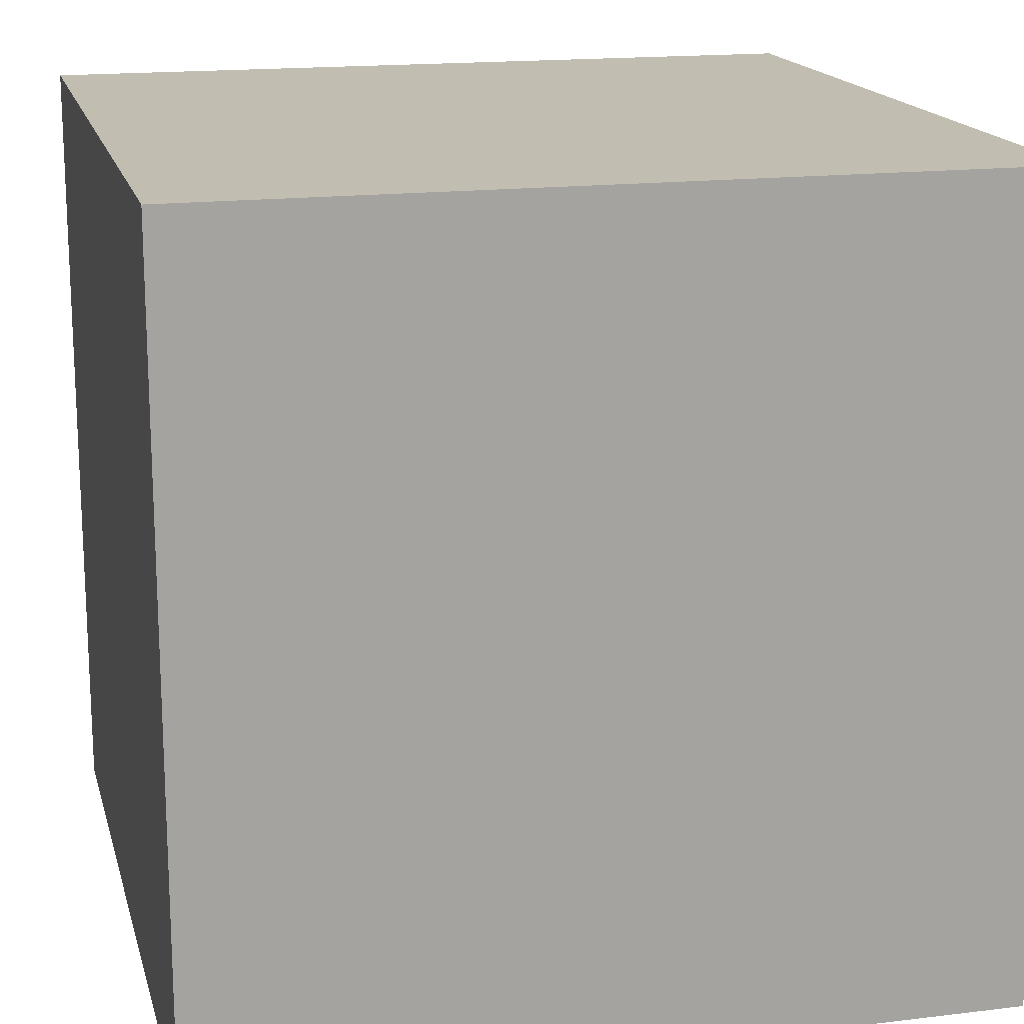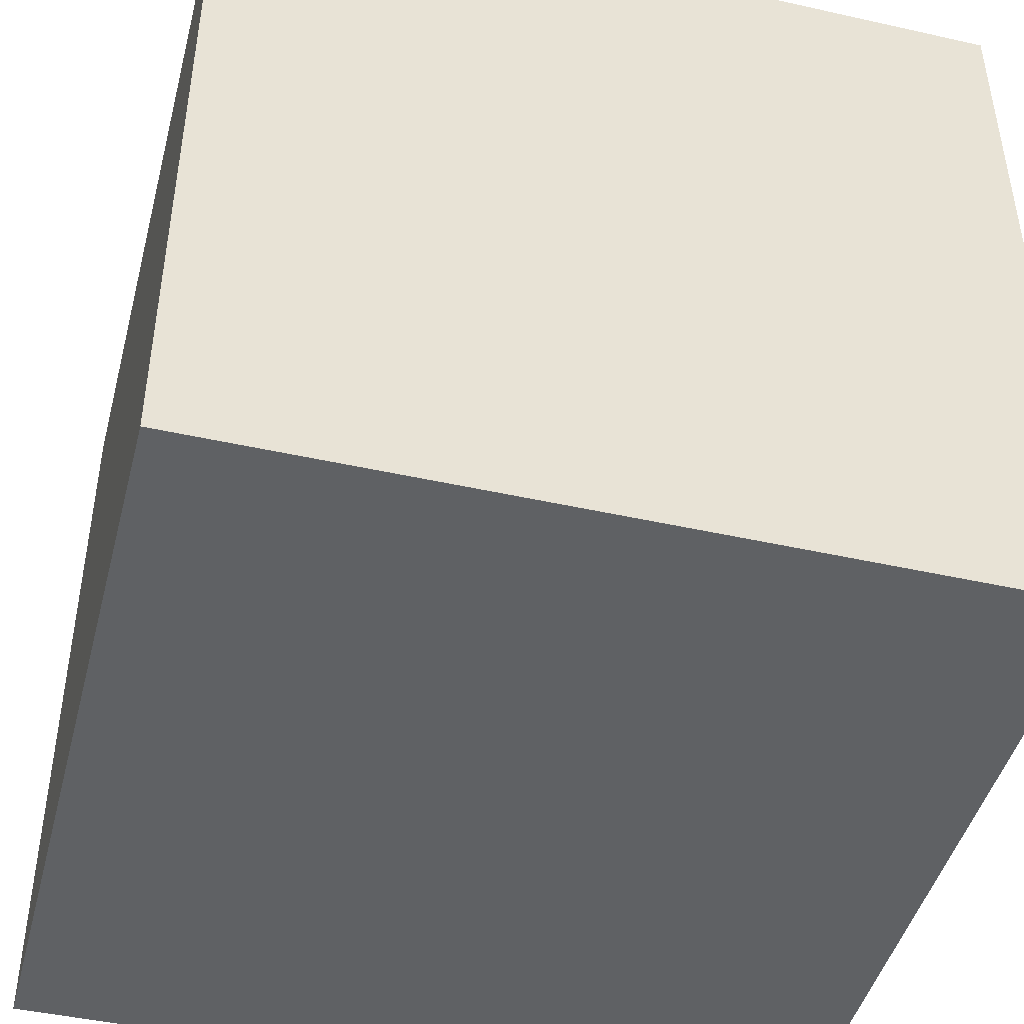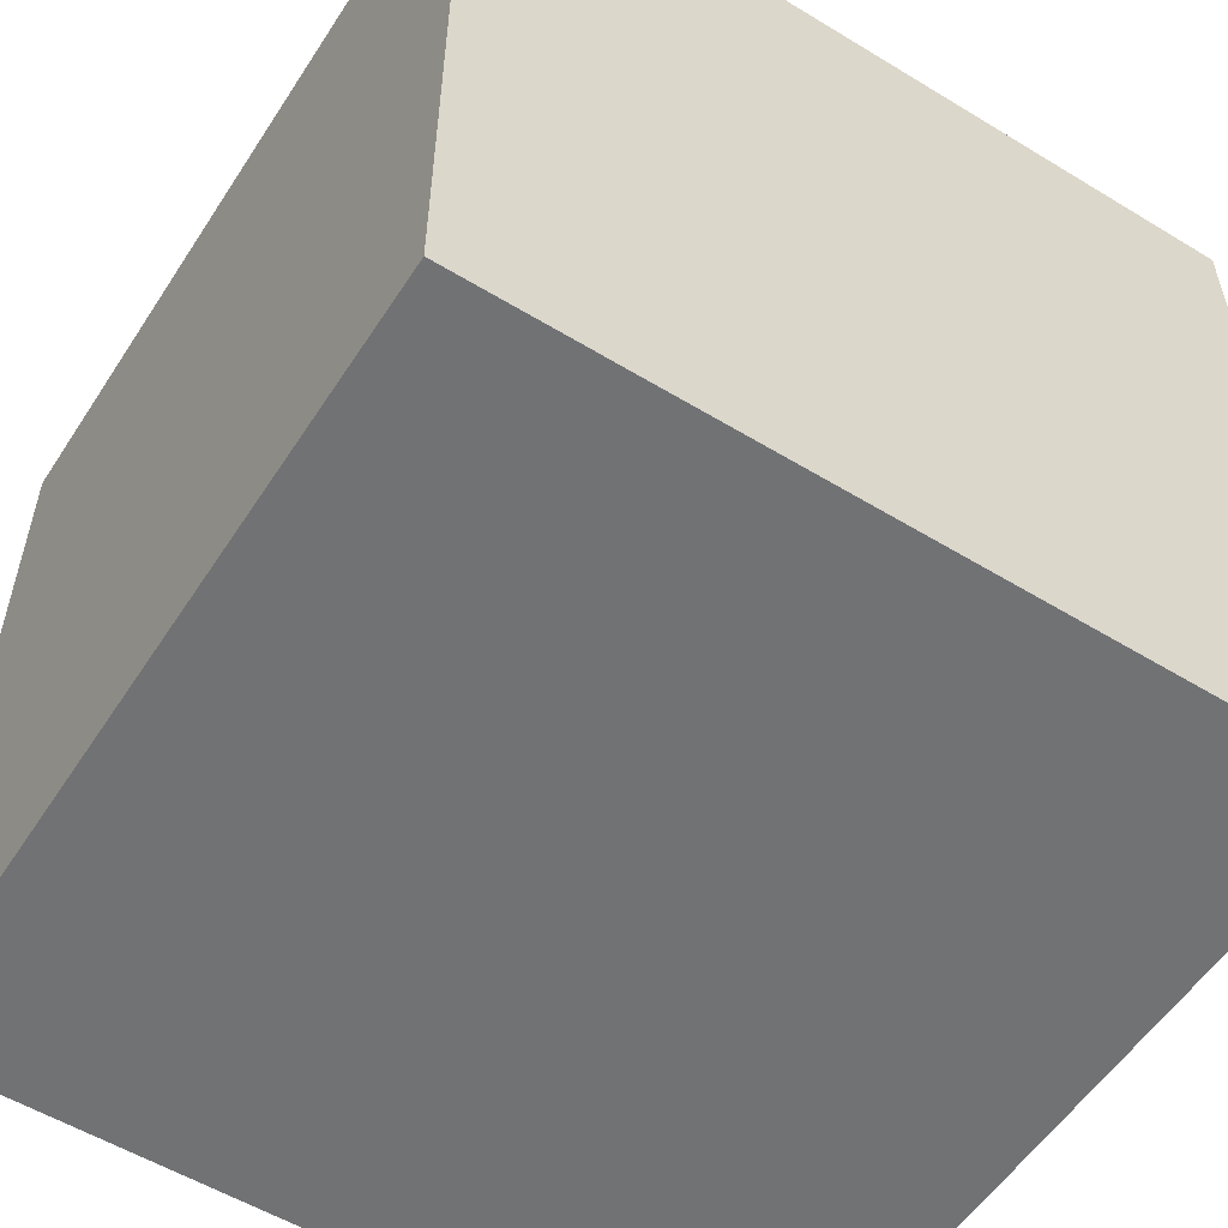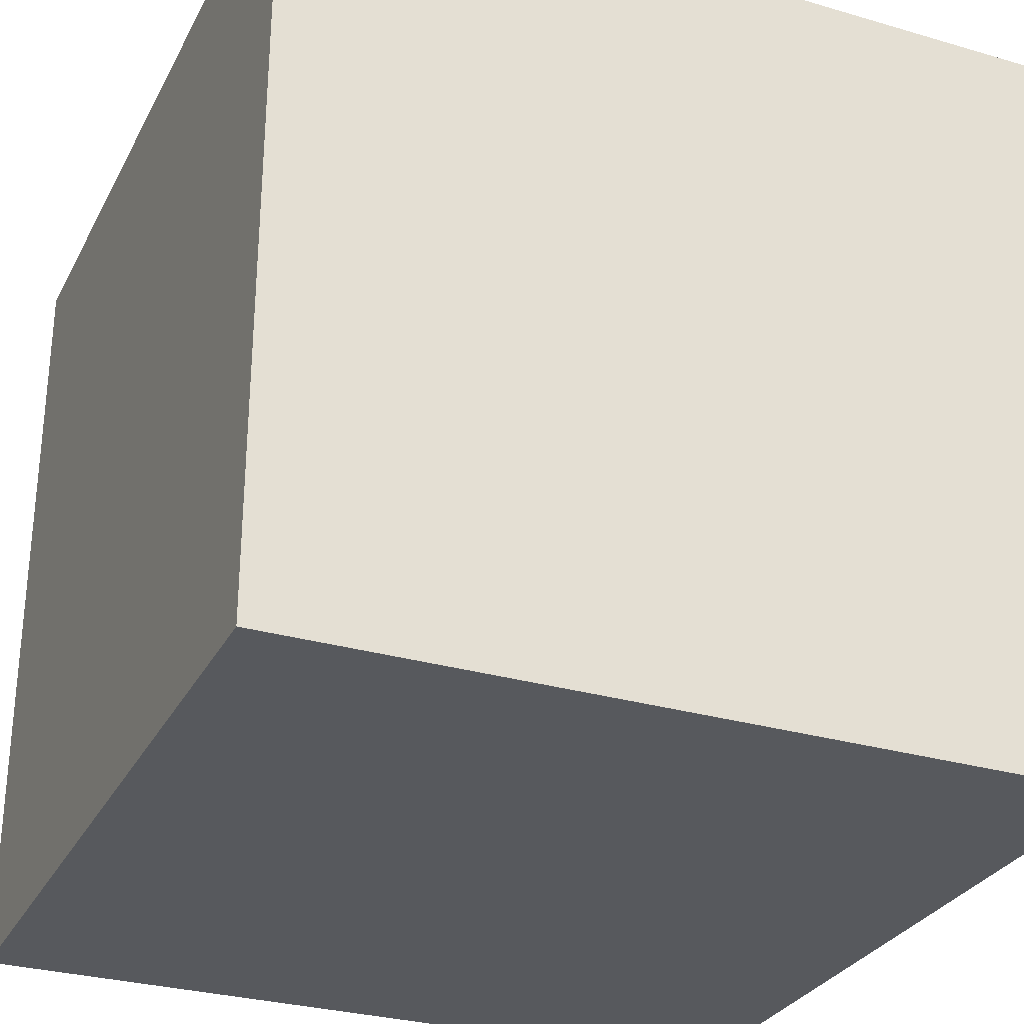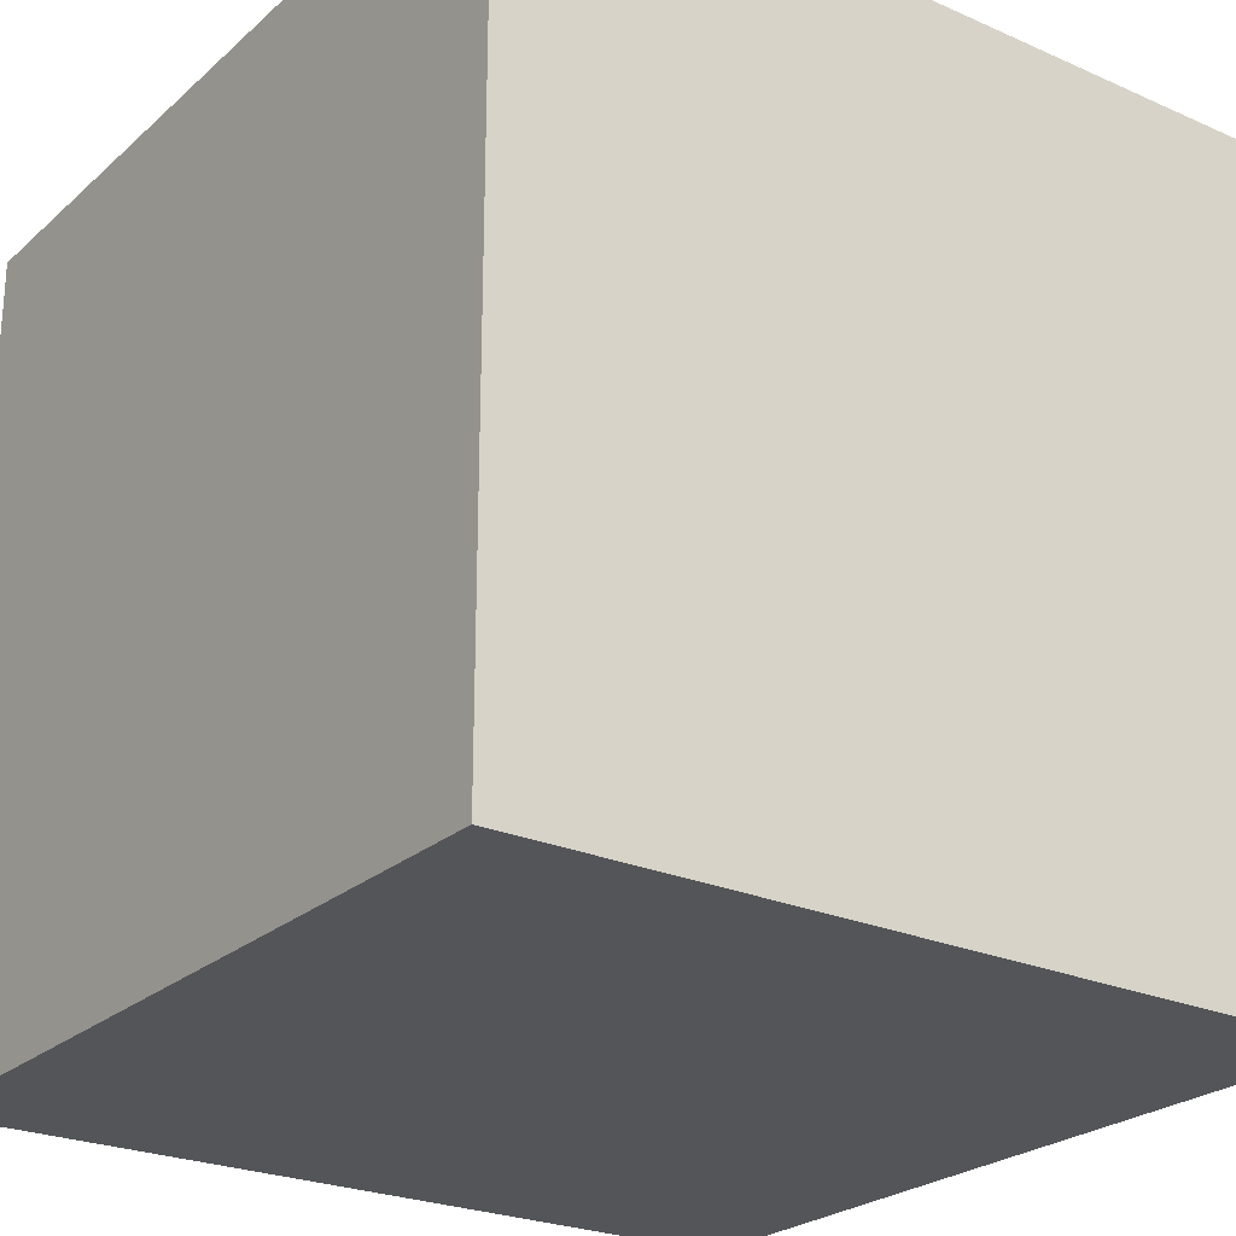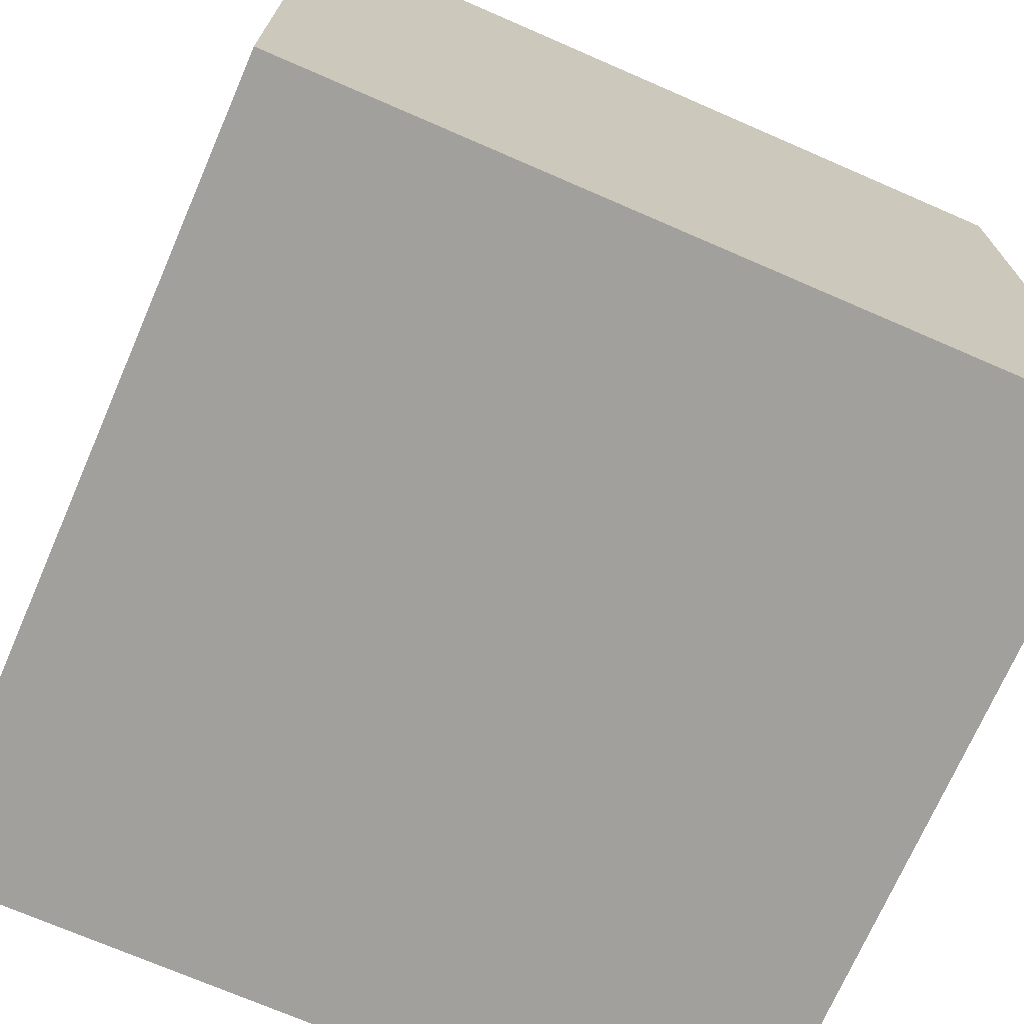
<metadata>
{"format":"obj","ext":"obj","renderer":"f3d","projection":"perspective","resolution":1024,"background":"white","views":[{"elev":16.8,"azim":76.2,"up":"+Y"},{"elev":-45.4,"azim":-14.5,"up":"+Y"},{"elev":-55.5,"azim":57.4,"up":"+Y"},{"elev":-29.7,"azim":66.8,"up":"+Z"},{"elev":-24.8,"azim":144.3,"up":"+Z"},{"elev":-71.7,"azim":-23.5,"up":"+Z"}]}
</metadata>
<code>
o Cube
v 1 1 -1
v 1 -1 -1
v 1 1 1
v 1 -1 1
v -1 1 -1
v -1 -1 -1
v -1 1 1
v -1 -1 1
v 0.5 -1 -1
v 0 -1 -1
v -0.5 -1 -1
v 0.5 1 1
v 0 1 1
v -0.5 1 1
v -0.5 -1 1
v 0 -1 1
v 0.5 -1 1
v -0.5 1 -1
v 0 1 -1
v 0.5 1 -1
v -1 -1 -0.5
v -1 -1 0
v -1 -1 0.5
v 1 1 -0.5
v 1 1 0
v 1 1 0.5
v -1 1 0.5
v -1 1 0
v -1 1 -0.5
v 1 -1 0.5
v 1 -1 0
v 1 -1 -0.5
v -0.5 -1 -0.5
v -0.5 -1 0
v -0.5 -1 0.5
v 0 -1 -0.5
v 0 -1 0
v 0 -1 0.5
v 0.5 -1 -0.5
v 0.5 -1 0
v 0.5 -1 0.5
v 0.5 1 -0.5
v 0.5 1 0
v 0.5 1 0.5
v 0 1 -0.5
v 0 1 0
v 0 1 0.5
v -0.5 1 -0.5
v -0.5 1 0
v -0.5 1 0.5
v 1 0.5 -1
v 1 0 -1
v 1 -0.5 -1
v -1 -0.5 1
v -1 0 1
v -1 0.5 1
v 1 0.5 1
v 1 0 1
v 1 -0.5 1
v -1 0.5 -1
v -1 0 -1
v -1 -0.5 -1
v -0.5 0.5 -1
v -0.5 0 -1
v -0.5 -0.5 -1
v 0 0.5 -1
v 0 0 -1
v 0 -0.5 -1
v 0.5 0.5 -1
v 0.5 0 -1
v 0.5 -0.5 -1
v 0.5 0.5 1
v 0.5 0 1
v 0.5 -0.5 1
v 0 0.5 1
v 0 0 1
v 0 -0.5 1
v -0.5 0.5 1
v -0.5 0 1
v -0.5 -0.5 1
v 1 0.5 -0.5
v 1 0 -0.5
v 1 -0.5 -0.5
v 1 0.5 0
v 1 0 0
v 1 -0.5 0
v 1 0.5 0.5
v 1 0 0.5
v 1 -0.5 0.5
v -1 0.5 0.5
v -1 0 0.5
v -1 -0.5 0.5
v -1 0.5 0
v -1 0 0
v -1 -0.5 0
v -1 0.5 -0.5
v -1 0 -0.5
v -1 -0.5 -0.5
f 50 27 7 14
f 78 14 7 56
f 96 29 5 60
f 41 30 4 17
f 87 26 3 57
f 69 20 1 51
f 60 5 18 63
f 63 18 19 66
f 66 19 20 69
f 23 35 15 8
f 35 38 16 15
f 38 41 17 16
f 57 3 12 72
f 72 12 13 75
f 75 13 14 78
f 26 44 12 3
f 44 47 13 12
f 47 50 14 13
f 19 18 48 45
f 45 48 49 46
f 46 49 50 47
f 20 19 45 42
f 42 45 46 43
f 43 46 47 44
f 1 20 42 24
f 24 42 43 25
f 25 43 44 26
f 10 9 39 36
f 36 39 40 37
f 37 40 41 38
f 11 10 36 33
f 33 36 37 34
f 34 37 38 35
f 6 11 33 21
f 21 33 34 22
f 22 34 35 23
f 51 1 24 81
f 81 24 25 84
f 84 25 26 87
f 9 2 32 39
f 39 32 31 40
f 40 31 30 41
f 56 7 27 90
f 90 27 28 93
f 93 28 29 96
f 18 5 29 48
f 48 29 28 49
f 49 28 27 50
f 22 95 98 21
f 95 94 97 98
f 94 93 96 97
f 23 92 95 22
f 92 91 94 95
f 91 90 93 94
f 8 54 92 23
f 54 55 91 92
f 55 56 90 91
f 31 86 89 30
f 86 85 88 89
f 85 84 87 88
f 32 83 86 31
f 83 82 85 86
f 82 81 84 85
f 2 53 83 32
f 53 52 82 83
f 52 51 81 82
f 16 77 80 15
f 77 76 79 80
f 76 75 78 79
f 17 74 77 16
f 74 73 76 77
f 73 72 75 76
f 4 59 74 17
f 59 58 73 74
f 58 57 72 73
f 10 68 71 9
f 68 67 70 71
f 67 66 69 70
f 11 65 68 10
f 65 64 67 68
f 64 63 66 67
f 6 62 65 11
f 62 61 64 65
f 61 60 63 64
f 9 71 53 2
f 71 70 52 53
f 70 69 51 52
f 30 89 59 4
f 89 88 58 59
f 88 87 57 58
f 21 98 62 6
f 98 97 61 62
f 97 96 60 61
f 15 80 54 8
f 80 79 55 54
f 79 78 56 55

</code>
